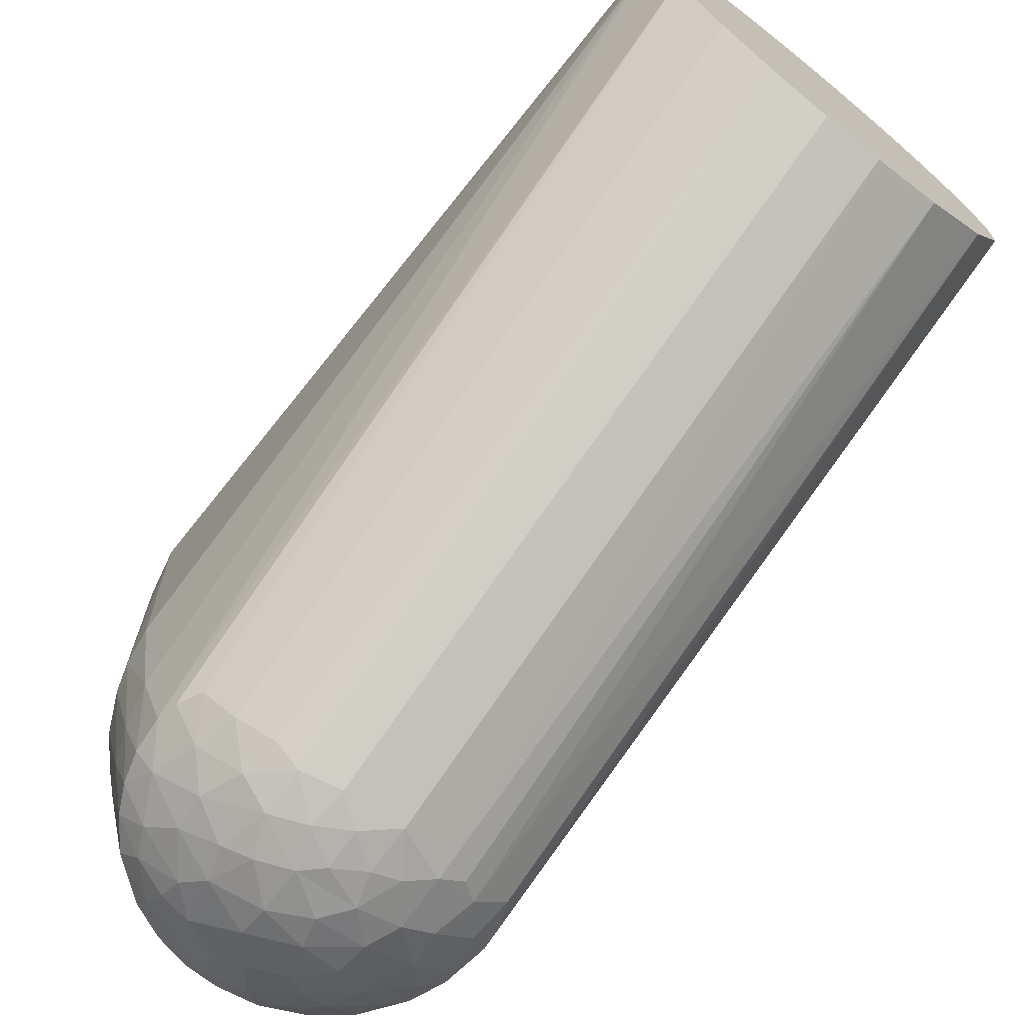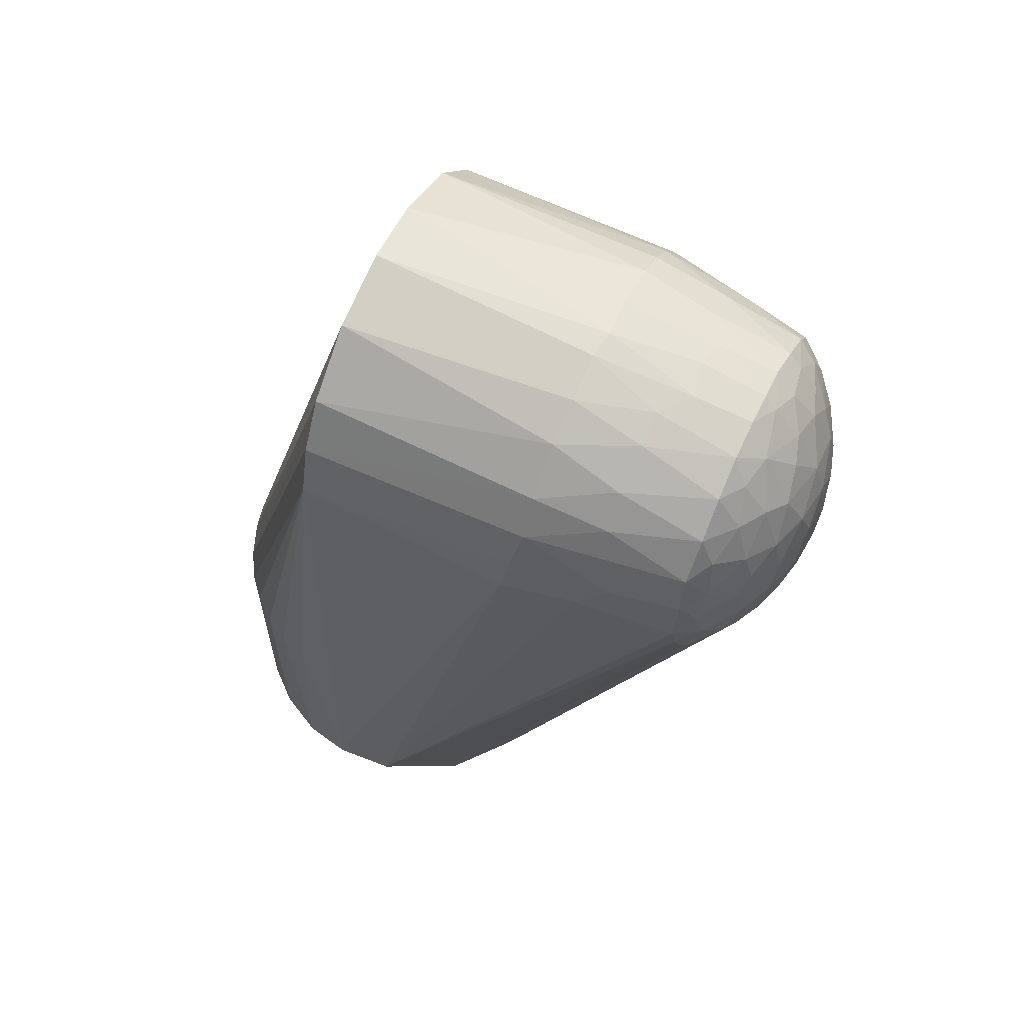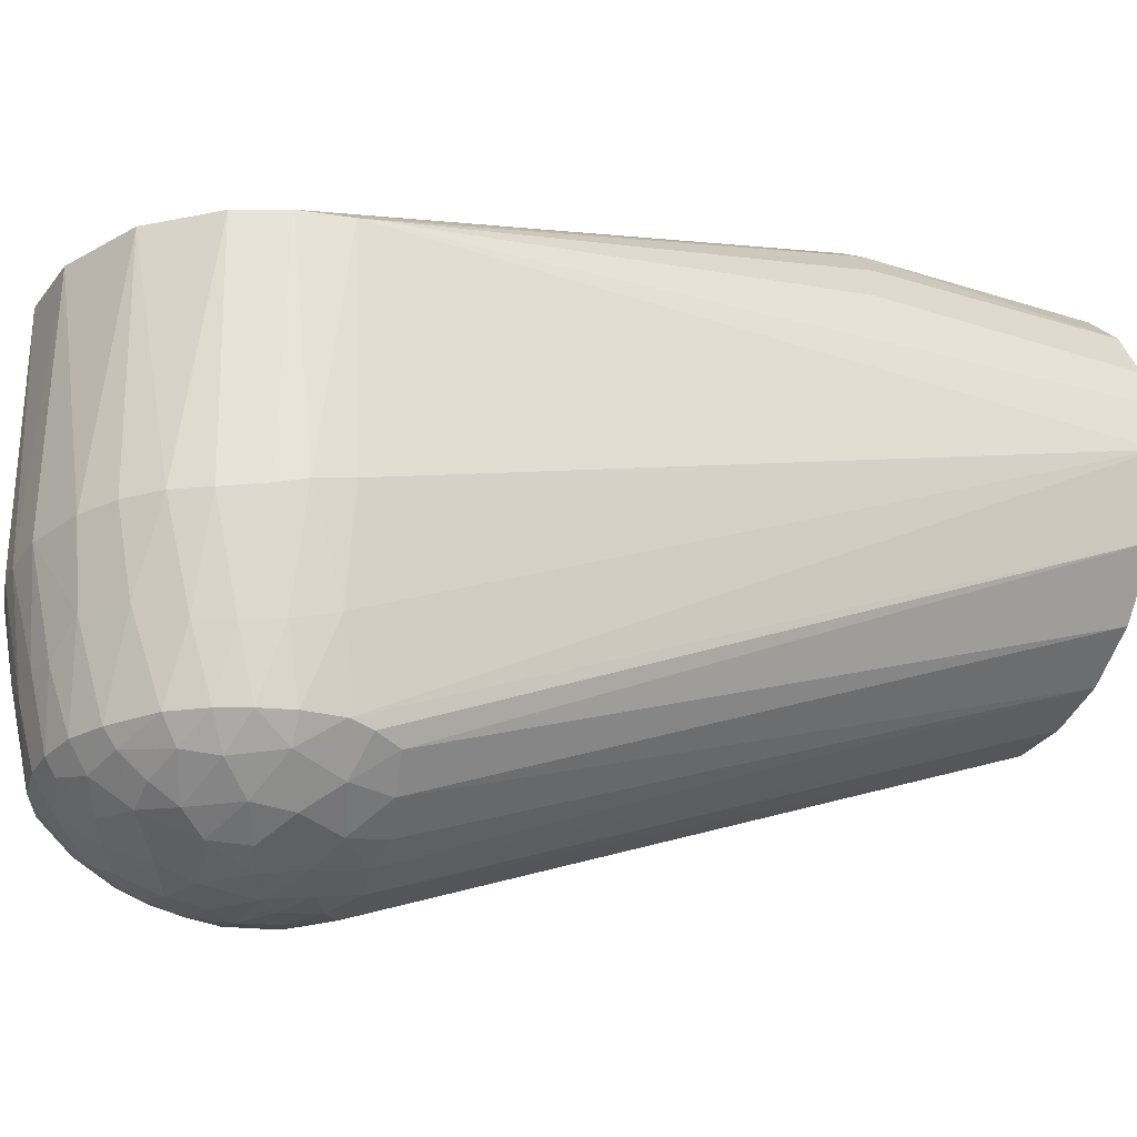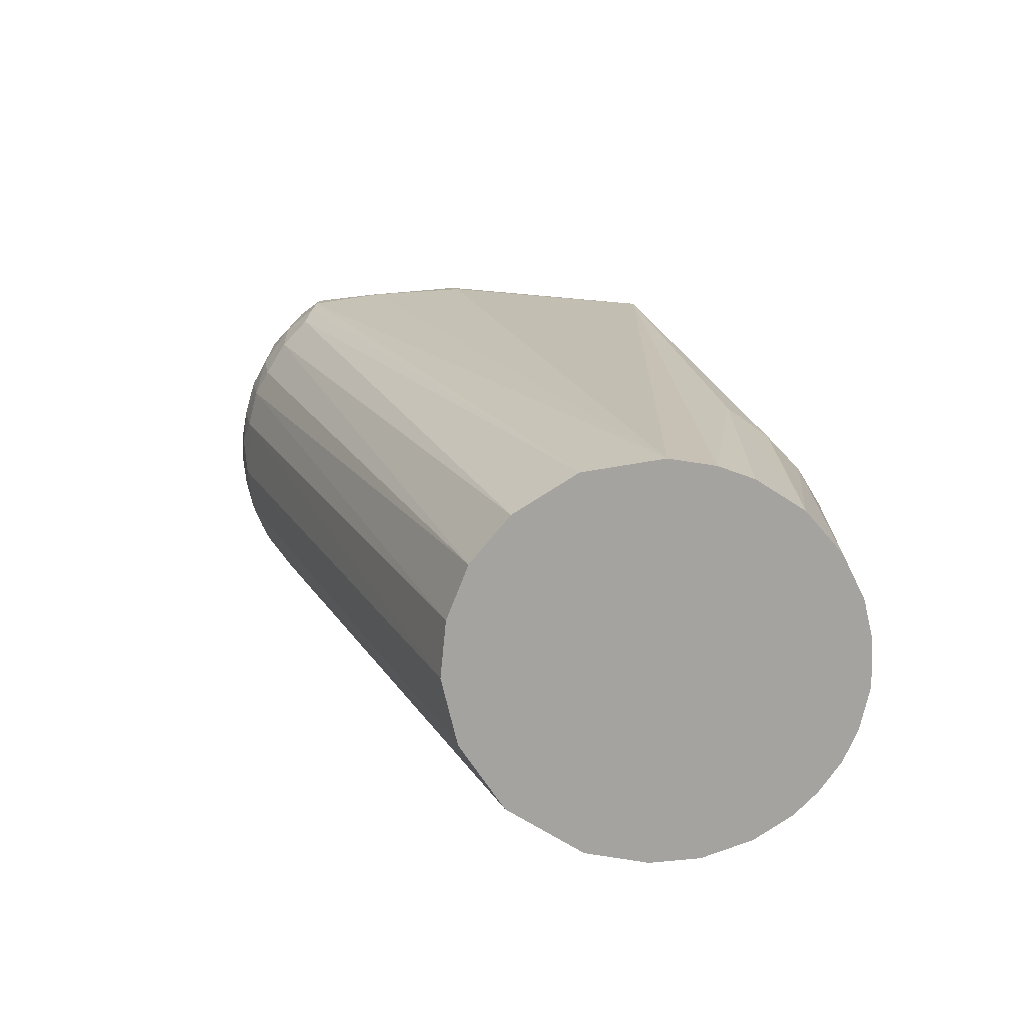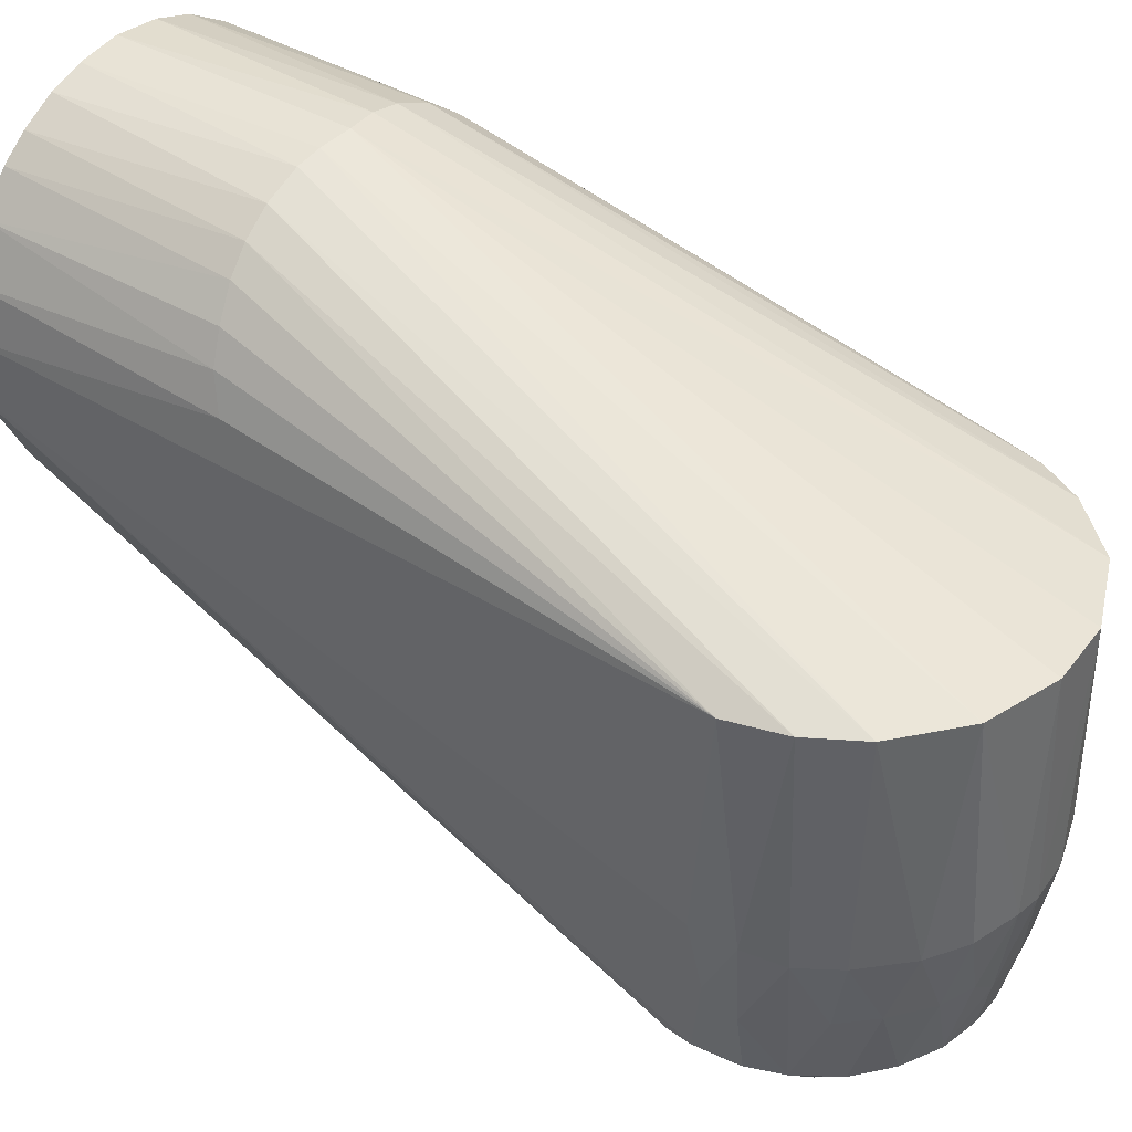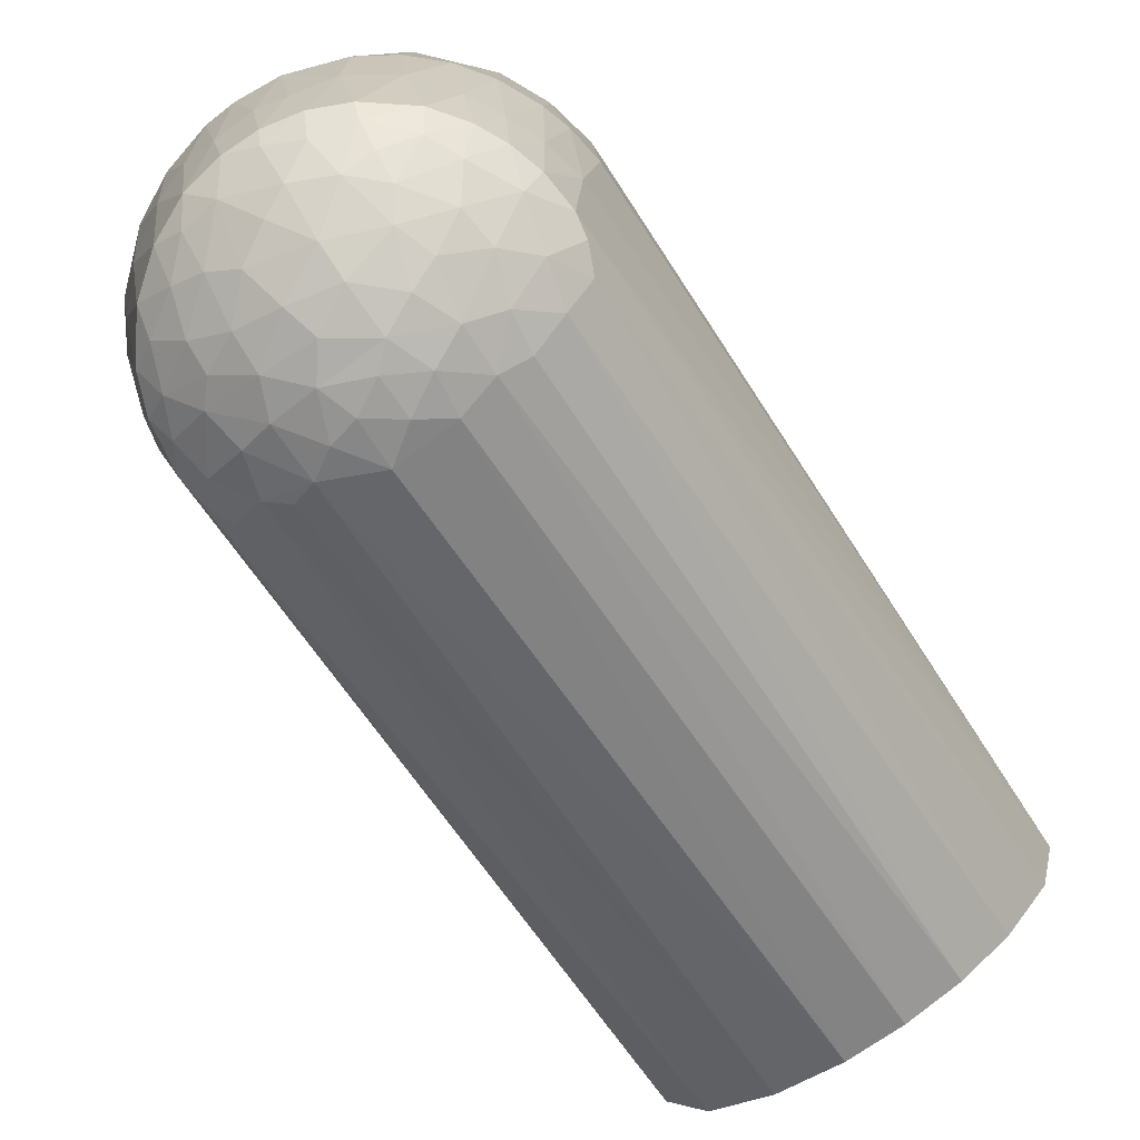
<metadata>
{"format":"obj","ext":"obj","renderer":"f3d","projection":"perspective","resolution":1024,"background":"white","views":[{"elev":-70.9,"azim":141.2,"up":"+Y"},{"elev":62.2,"azim":-64.1,"up":"+Z"},{"elev":-28.2,"azim":63.9,"up":"+Y"},{"elev":-72.9,"azim":84.8,"up":"+Z"},{"elev":39.7,"azim":-53.5,"up":"+Y"},{"elev":-79.6,"azim":33.3,"up":"+Y"}]}
</metadata>
<code>
o obj1
v 0.05352 -0.06225 0.01266
v 0.05137 -0.06387 0.01953
v 0.04828 -0.0904 0.01388
v -0.00573 -0.0004888 0.05494
v -0.008659 -0.06425 0.05443
v -0.001065 -0.06547 0.05497
v 0.05438 0.008925 -0.192
v 0.05174 0.01927 -0.1194
v 0.05488 -0.0005726 0.005949
v 0.02318 -0.05014 -0.192
v 0.01786 -0.1244 -0.01662
v 0.007734 -0.05457 -0.192
v 0.02404 -0.06473 0.04955
v 0.03223 -0.0004681 0.04508
v 0.01213 -0.0005036 0.0539
v -0.02248 -0.1233 -0.0146
v -0.02867 -0.1197 -0.01632
v -0.02611 -0.04868 -0.192
v -0.04225 -0.0004799 0.03559
v -0.05032 -0.0004973 0.02247
v -0.04308 -0.06386 0.03451
v 0.04263 -0.1099 -0.01245
v 0.03473 -0.1163 -0.01465
v 0.03711 -0.04073 -0.192
v 0.000198 0.05492 -0.1252
v 0.0176 0.05219 -0.1267
v 0.008945 0.05426 -0.1262
v -0.0449 -0.1074 0.0121
v -0.04907 -0.08831 0.01265
v -0.0519 -0.08054 0.005154
v -0.04267 -0.1113 0.006135
v -0.03284 -0.1192 0.007786
v -0.03887 -0.1129 0.01447
v 0.007705 -0.1258 -0.01948
v 0.009926 -0.06484 0.05423
v -0.02095 -0.06462 0.05093
v -0.01425 -0.08476 0.04951
v -0.02296 -0.08502 0.04611
v -0.04932 -0.06436 0.02433
v -0.04151 -0.107 0.02137
v -0.008485 -0.1254 -0.0205
v -0.008 -0.0547 -0.192
v -0.02573 -0.0005214 0.04916
v -0.03331 0.04387 -0.1261
v -0.05477 -0.0006022 0.007517
v -0.0532 -0.06203 0.01428
v -0.0534 0.01362 -0.1185
v -0.05494 0.004026 -0.192
v -0.05499 -0.06028 0.002945
v 0.04602 -0.0005166 0.03043
v 0.05188 -0.0005021 0.01858
v 0.02803 0.04741 -0.1265
v 0.05516 -0.003628 -0.192
v 0.05495 -0.06067 0.003564
v -0.000355 0.05519 -0.192
v 0.0122 0.0537 -0.192
v 0.004312 -0.1074 0.04623
v -0.005865 -0.09206 0.04974
v -0.004323 -0.1074 0.04615
v -0.008265 -0.1267 0.0162
v -0.005769 -0.1287 0.007856
v 0.004204 -0.1279 0.01366
v 0.003928 -0.1251 0.02259
v -0.01121 -0.1225 0.02615
v -0.03183 -0.06407 0.04503
v -0.02828 -0.1208 0.01323
v -0.01927 -0.1258 0.008008
v -0.04077 -0.1136 -0.003566
v -0.04655 -0.1072 -0.0003182
v -0.05367 -0.01321 -0.192
v 0.04962 -0.02478 -0.192
v -0.03404 -0.08371 0.03894
v -0.03092 -0.1209 -0.002243
v -0.02289 -0.125 -0.0007353
v -0.03389 -0.1176 -0.01256
v -0.01555 -0.1266 -0.01042
v -0.05233 0.01752 -0.192
v -0.02542 0.04883 -0.1267
v 0.05065 -0.08769 0.003659
v 0.04479 0.03235 -0.192
v 0.03429 0.04317 -0.192
v 0.03748 0.04047 -0.1257
v 0.04644 -0.1074 0.0001038
v 0.04051 -0.113 0.008921
v 0.03748 -0.1163 -0.003615
v 0.04546 -0.1085 -0.005703
v 0.05182 0.0188 -0.192
v 0.04556 0.03094 -0.1236
v 0.01787 -0.1267 -0.004769
v 0.03051 -0.1212 0.003392
v 0.02068 -0.1252 0.008339
v 0.004878 -0.1294 0.0009469
v 0.008944 -0.1282 -0.009181
v 0.01347 -0.1278 0.005269
v -0.01127 -0.1285 0.00025
v 0.01738 -0.1244 0.01731
v -0.002744 -0.1206 0.03146
v 0.003266 -0.111 0.04345
v 0.003911 -0.1182 0.03498
v 0.01168 -0.1132 0.03955
v -0.0089 -0.1138 0.03961
v -0.01455 -0.1074 0.04419
v -0.01817 -0.1119 0.03837
v -0.01804 -0.1187 0.02957
v -0.02827 -0.1183 0.02068
v -0.01923 -0.1236 0.01752
v -0.0255 -0.1144 0.03083
v -0.03521 -0.1116 0.02439
v -0.04238 -0.1097 -0.01397
v -0.04294 -0.03502 -0.192
v 0.02541 -0.1209 -0.01763
v 0.02666 -0.1229 -0.00772
v -0.02488 -0.1075 0.03913
v 0.003794 -0.08903 0.05052
v -0.04559 -0.1078 -0.007254
v -0.01208 0.05372 -0.192
v -0.008857 0.05425 -0.126
v -0.01556 0.0528 -0.1266
v -0.02155 0.05074 -0.192
v 0.04653 -0.06468 0.02929
v 0.04473 -0.09115 0.02253
v 0.02291 0.05015 -0.192
v 0.02132 -0.1204 0.0237
v 0.02931 -0.1202 0.0131
v 0.03447 -0.1144 0.0203
v -0.03399 -0.1075 0.03168
v 0.04059 -0.06441 0.03713
v 0.04006 -0.09008 0.03041
v 0.03932 -0.1074 0.02466
v 0.03286 -0.06433 0.04415
v 0.03232 -0.08545 0.03994
v 0.02135 -0.08432 0.04702
v 0.02266 -0.1075 0.04051
v 0.02175 -0.1113 0.03727
v 0.03328 -0.1073 0.03255
v 5.198e-05 -0.1278 -0.01433
v -0.04133 -0.08454 0.03063
v -0.03077 0.04564 -0.192
v 0.04293 -0.1074 0.01767
v 0.04544 -0.1073 0.009659
v -0.0002518 -0.1294 -0.00415
v 0.01382 -0.1194 0.03052
v 0.02162 -0.1164 0.03063
v 0.0113 -0.09107 0.04895
v 0.03057 -0.1129 0.02814
v -0.03787 0.04003 -0.192
v -0.05013 0.02274 -0.1221
v 0.01369 -0.1072 0.04443
v -0.008243 -0.1283 -0.008603
v -0.0397 0.03814 -0.1252
v -0.04589 0.03055 -0.192
v -0.0458 0.03058 -0.1235
f 1 2 3
f 4 5 6
f 7 8 9
f 10 11 12
f 13 14 15
f 16 17 18
f 19 20 21
f 22 23 24
f 25 15 14
f 26 27 14
f 28 29 30
f 31 32 33
f 11 34 12
f 35 13 15
f 36 37 5
f 38 37 36
f 20 39 21
f 40 29 28
f 34 41 42
f 34 42 12
f 16 18 42
f 41 16 42
f 43 5 4
f 43 36 5
f 4 15 25
f 20 44 45
f 45 46 20
f 47 48 45
f 49 45 48
f 50 51 52
f 53 9 54
f 27 25 14
f 53 7 9
f 27 55 25
f 27 26 56
f 57 58 59
f 60 61 62
f 63 64 60
f 19 65 43
f 65 19 21
f 32 66 33
f 67 66 32
f 68 31 69
f 30 70 69
f 23 10 24
f 22 24 71
f 6 5 58
f 58 5 37
f 70 49 48
f 72 65 21
f 73 16 74
f 73 74 32
f 16 75 17
f 16 41 76
f 77 48 47
f 44 20 78
f 53 54 79
f 80 81 82
f 83 71 53
f 84 85 86
f 1 3 79
f 87 8 7
f 82 9 88
f 82 81 52
f 89 90 91
f 92 93 89
f 92 89 94
f 95 92 61
f 61 92 62
f 94 96 62
f 63 62 96
f 97 64 63
f 98 99 100
f 101 102 103
f 97 63 99
f 64 101 104
f 97 101 64
f 104 105 106
f 104 107 105
f 105 108 33
f 105 33 66
f 106 64 104
f 105 66 106
f 106 66 67
f 69 28 30
f 109 110 75
f 11 10 111
f 86 22 71
f 11 112 89
f 113 102 38
f 37 38 102
f 65 38 36
f 65 36 43
f 114 6 58
f 45 49 46
f 39 20 46
f 61 60 67
f 95 61 67
f 95 67 74
f 115 70 110
f 55 116 117
f 25 43 4
f 117 43 25
f 117 19 43
f 78 118 119
f 80 8 87
f 8 88 9
f 2 51 50
f 120 121 2
f 83 53 79
f 84 86 83
f 22 86 85
f 22 85 23
f 90 85 84
f 88 80 82
f 122 26 52
f 26 50 52
f 122 56 26
f 55 27 56
f 94 89 91
f 96 94 91
f 123 124 125
f 103 104 101
f 103 113 107
f 113 126 107
f 58 102 59
f 57 59 98
f 58 57 114
f 101 99 98
f 107 104 103
f 60 62 63
f 33 28 31
f 75 18 17
f 75 110 18
f 68 32 31
f 111 10 23
f 127 120 50
f 127 50 14
f 128 129 121
f 6 15 4
f 6 35 15
f 35 6 114
f 13 130 14
f 131 132 133
f 134 135 133
f 46 49 30
f 30 49 70
f 126 108 107
f 136 41 34
f 74 67 32
f 106 60 64
f 75 16 73
f 109 115 110
f 115 69 70
f 115 109 68
f 137 72 21
f 25 55 117
f 118 117 116
f 19 117 118
f 78 138 44
f 78 19 118
f 20 19 78
f 120 2 50
f 3 121 139
f 2 121 3
f 140 79 3
f 82 51 9
f 83 86 71
f 1 79 54
f 140 83 79
f 83 140 84
f 81 122 52
f 51 82 52
f 62 92 94
f 92 141 93
f 96 124 123
f 99 63 142
f 113 103 102
f 142 143 134
f 134 100 142
f 114 57 144
f 101 59 102
f 97 99 101
f 126 113 72
f 108 105 107
f 40 33 108
f 33 40 28
f 31 28 69
f 69 115 68
f 75 68 109
f 90 124 91
f 127 131 128
f 131 135 128
f 100 134 133
f 131 130 13
f 130 127 14
f 123 125 145
f 123 145 143
f 134 145 135
f 58 37 102
f 72 38 65
f 29 40 39
f 39 46 29
f 137 39 40
f 137 126 72
f 46 30 29
f 136 34 93
f 76 95 74
f 106 67 60
f 138 146 44
f 147 47 45
f 118 116 119
f 80 88 8
f 3 139 140
f 125 84 139
f 129 125 139
f 26 14 50
f 96 91 124
f 142 96 123
f 100 99 142
f 72 113 38
f 143 145 134
f 142 123 143
f 144 57 148
f 101 98 59
f 126 40 108
f 73 68 75
f 73 32 68
f 11 111 112
f 90 112 85
f 112 90 89
f 112 111 23
f 124 84 125
f 127 128 120
f 129 128 135
f 13 132 131
f 130 131 127
f 131 133 135
f 137 21 39
f 41 149 76
f 74 16 76
f 119 138 78
f 150 151 152
f 152 147 45
f 140 139 84
f 1 54 9
f 141 92 95
f 76 149 95
f 136 93 141
f 132 13 35
f 148 98 100
f 148 57 98
f 40 126 137
f 112 23 85
f 90 84 124
f 148 133 132
f 144 148 132
f 136 149 41
f 93 11 89
f 11 93 34
f 44 146 150
f 44 150 45
f 146 151 150
f 45 150 152
f 147 151 77
f 129 139 121
f 128 121 120
f 145 125 129
f 129 135 145
f 1 9 51
f 51 2 1
f 95 149 141
f 142 63 96
f 100 133 148
f 132 35 144
f 77 47 147
f 136 141 149
f 144 35 114
f 147 152 151
f 71 24 151
f 151 56 122
f 12 42 151
f 7 53 151
f 18 110 151
f 48 77 151
f 151 24 10
f 42 18 151
f 146 138 151
f 151 80 87
f 81 80 151
f 53 71 151
f 151 10 12
f 151 110 70
f 151 55 56
f 119 116 151
f 151 87 7
f 116 55 151
f 122 81 151
f 70 48 151
f 151 138 119

</code>
